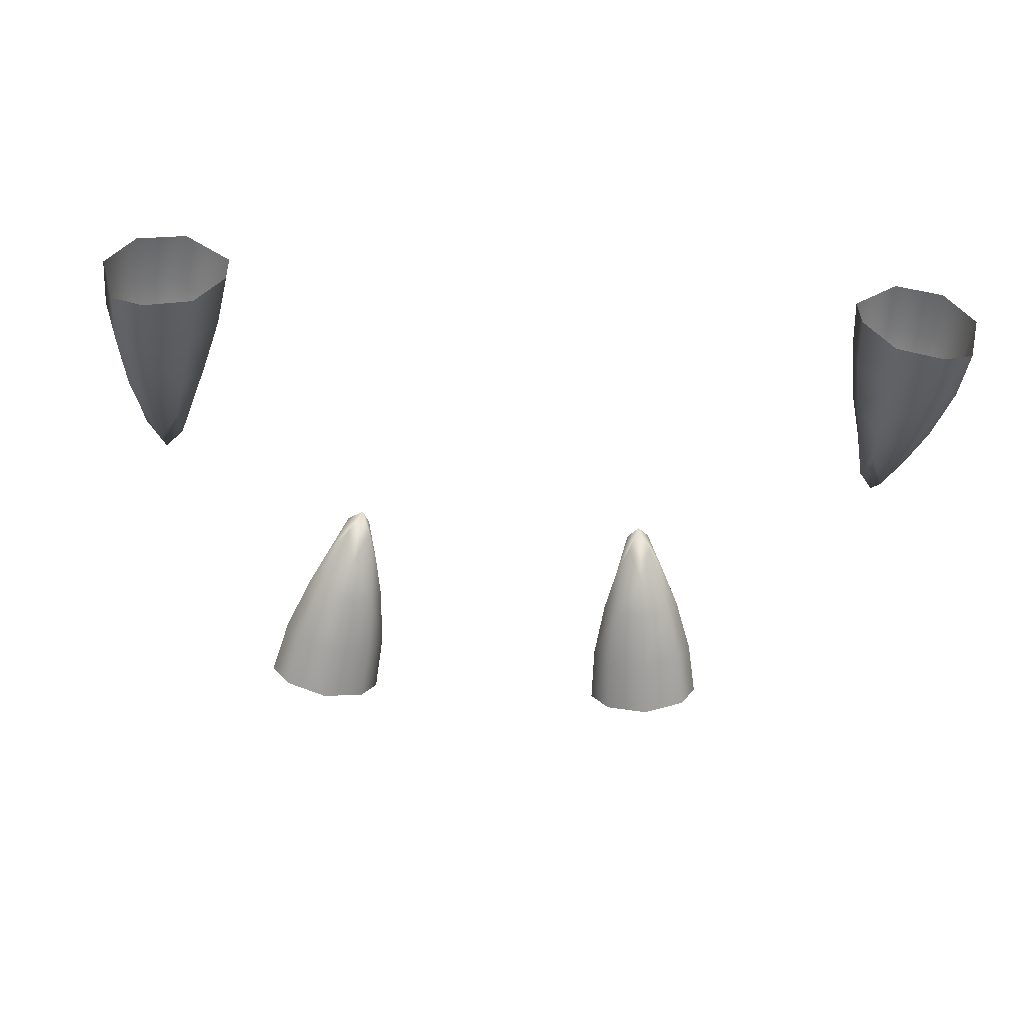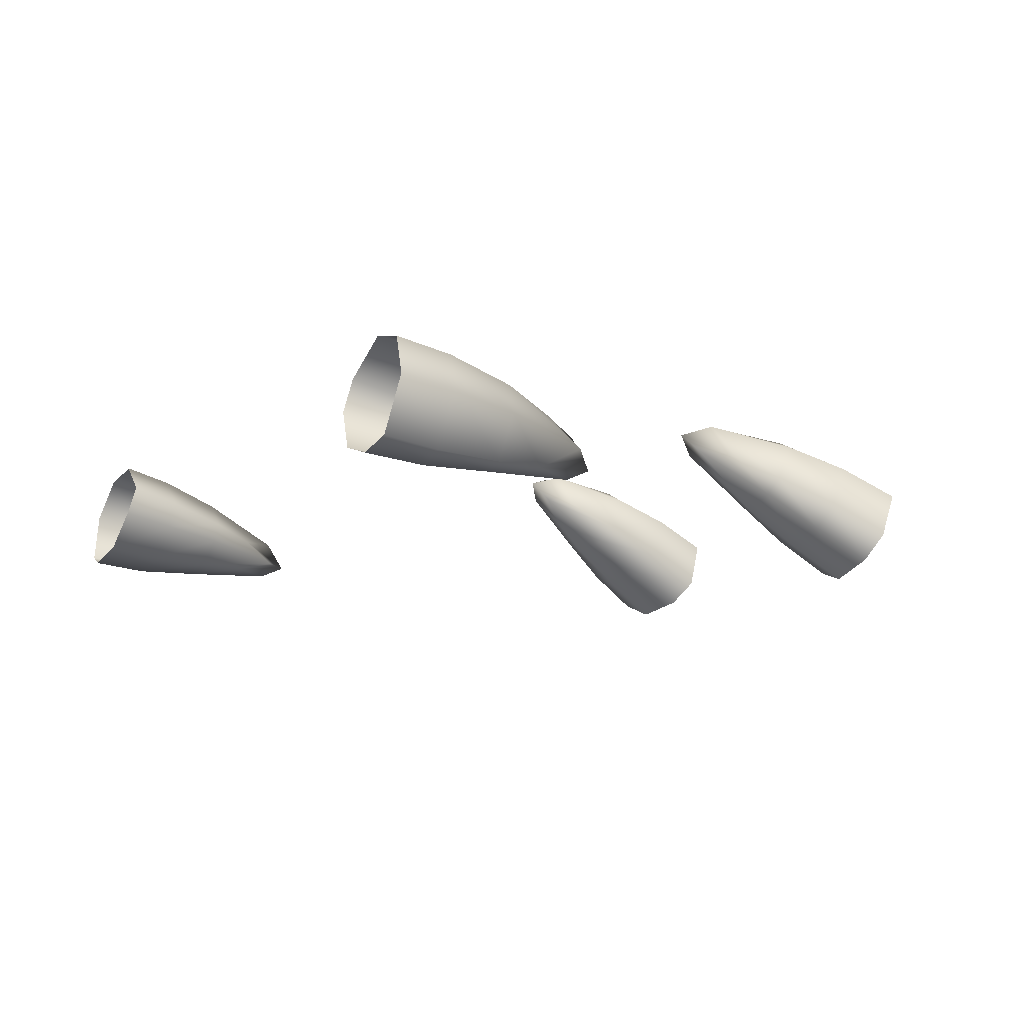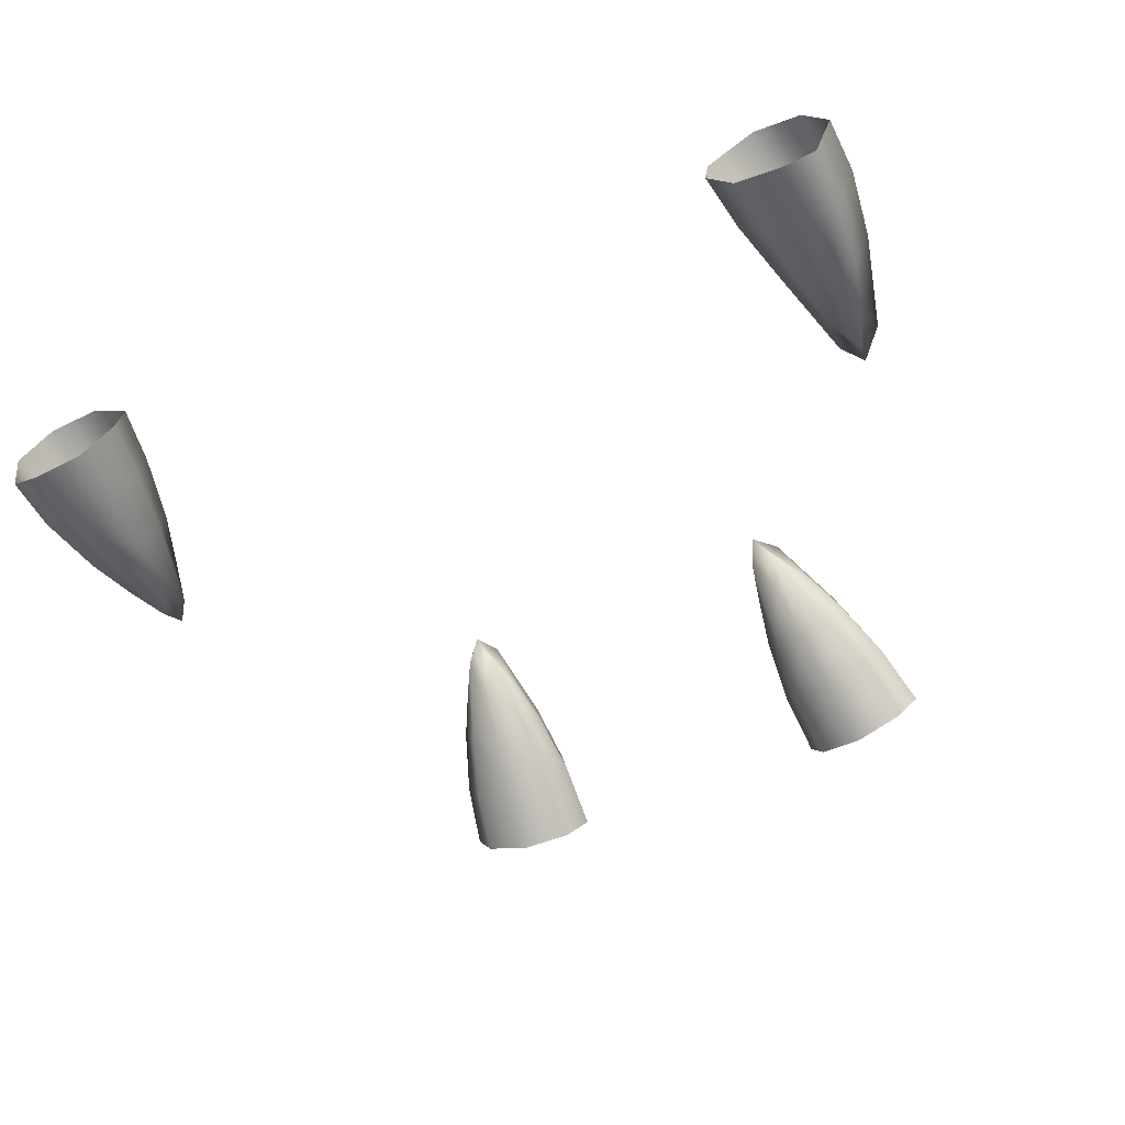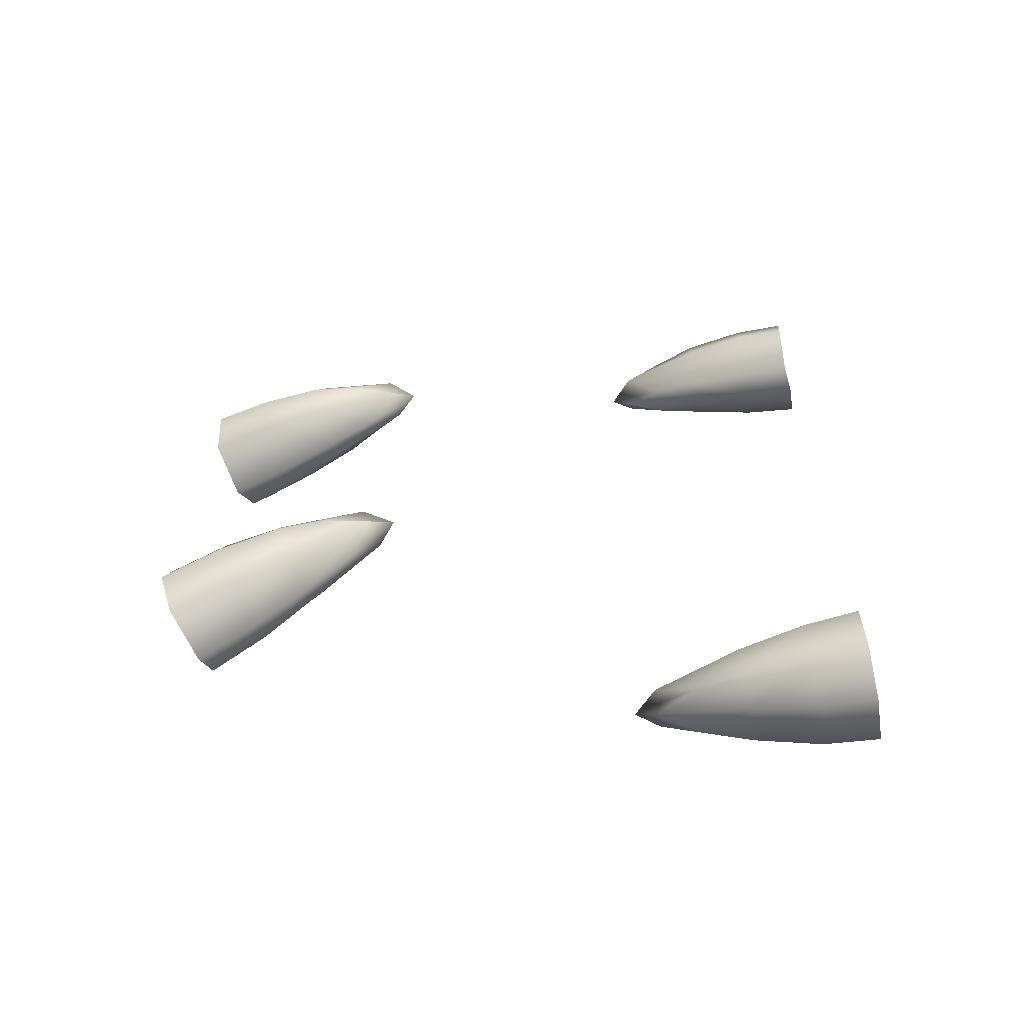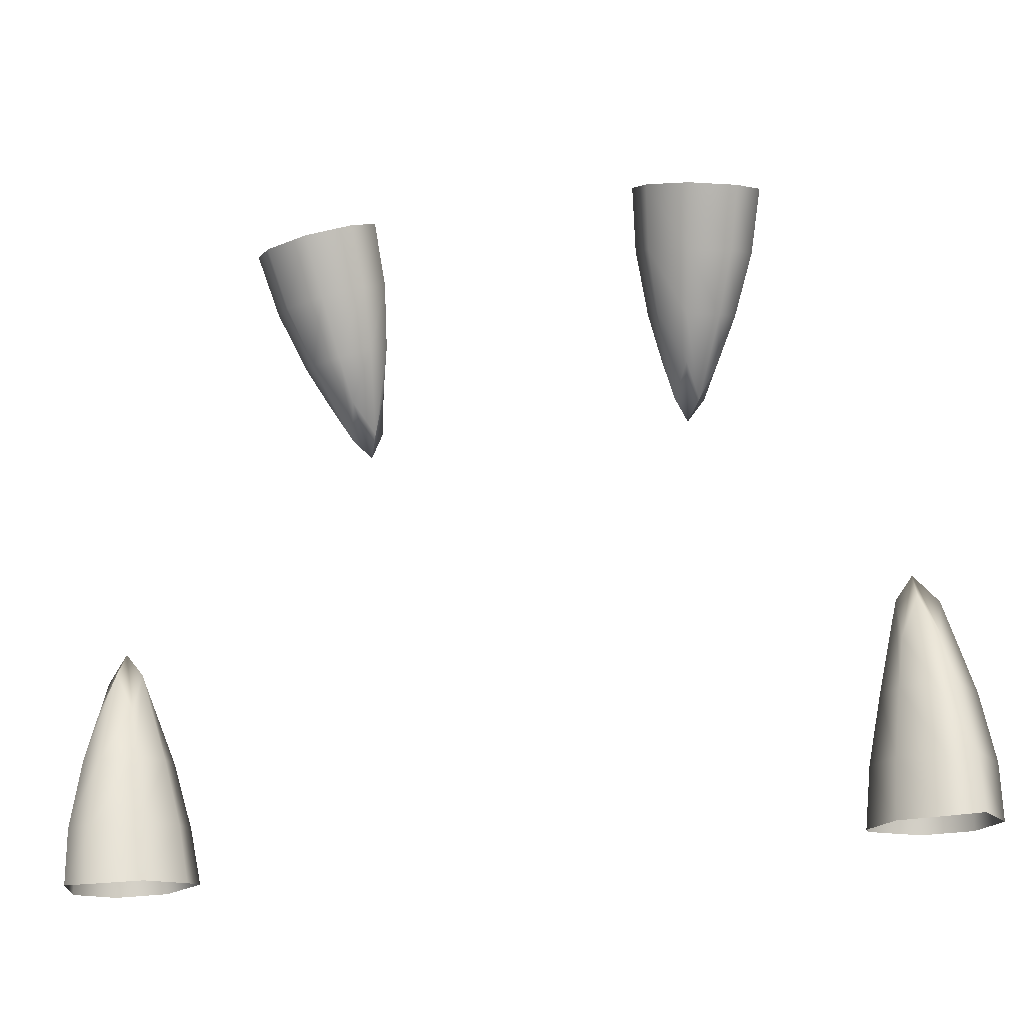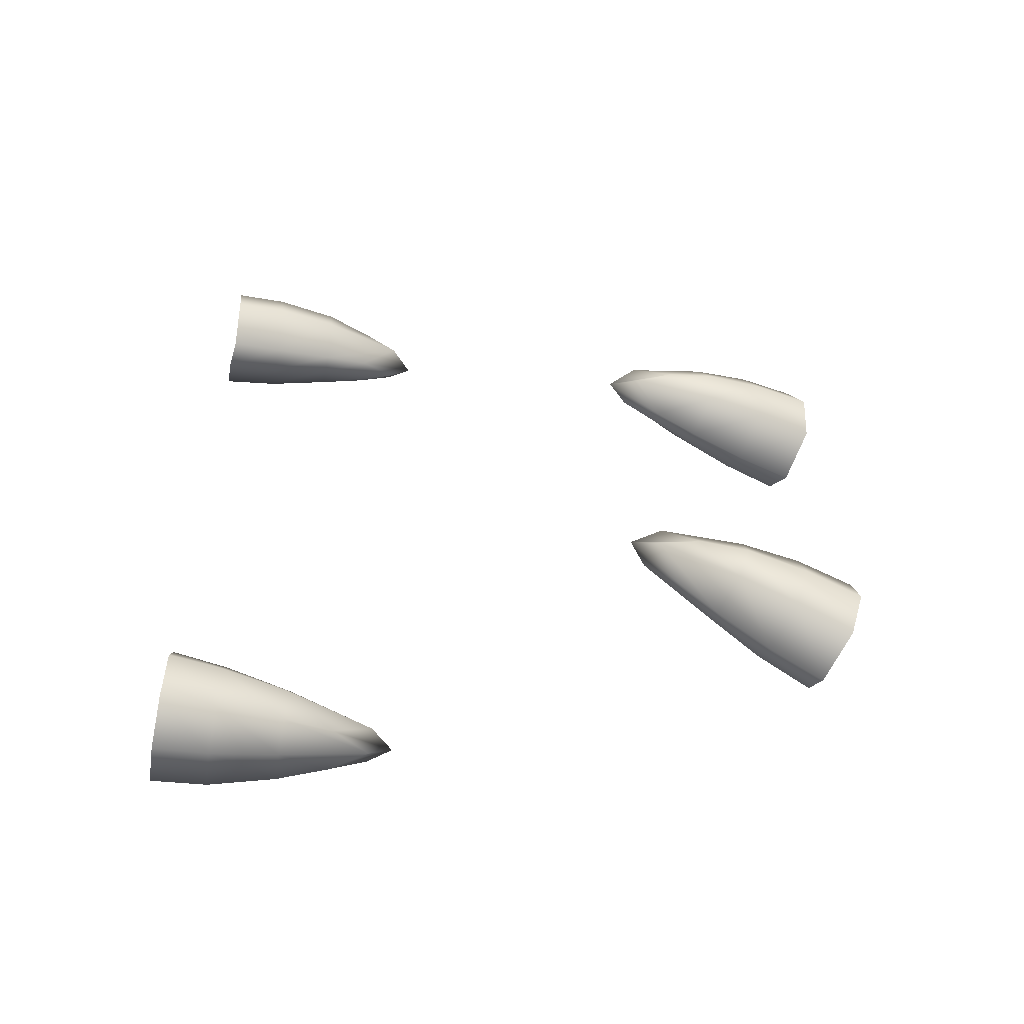
<metadata>
{"format":"obj","ext":"obj","renderer":"f3d","projection":"perspective","resolution":1024,"background":"white","views":[{"elev":-34.4,"azim":-6.0,"up":"+Z"},{"elev":-9.5,"azim":61.4,"up":"+Z"},{"elev":-46.9,"azim":26.7,"up":"+Z"},{"elev":26.6,"azim":-88.9,"up":"+Z"},{"elev":-28.1,"azim":-166.8,"up":"+Y"},{"elev":33.3,"azim":88.7,"up":"+Z"}]}
</metadata>
<code>
g pm0041_01_FangSkin
v -0.05118 0.6826 0.08265
v -0.05168 0.6792 0.08116
v -0.04934 0.6742 0.08188
v -0.04892 0.6796 0.08305
v -0.04848 0.6678 0.08209
v -0.0459 0.6685 0.08572
v -0.0474 0.6591 0.08246
v -0.04391 0.6601 0.08722
v -0.0467 0.6516 0.08348
v -0.04286 0.6527 0.08868
v -0.05299 0.6511 0.08173
v -0.0467 0.6516 0.08348
v -0.0474 0.6591 0.08246
v -0.05315 0.6586 0.08089
v -0.05714 0.6517 0.08317
v -0.04848 0.6678 0.08209
v -0.05688 0.6588 0.08211
v -0.05904 0.6529 0.09024
v -0.05902 0.6599 0.08916
v -0.05284 0.6674 0.08096
v -0.04934 0.6742 0.08188
v -0.05168 0.6792 0.08116
v -0.05556 0.6676 0.08176
v -0.05752 0.6685 0.08754
v -0.05402 0.6741 0.08189
v -0.05118 0.6826 0.08265
v -0.05418 0.6797 0.08469
v -0.05535 0.6539 0.09565
v -0.05904 0.6529 0.09024
v -0.05902 0.6599 0.08916
v -0.05568 0.6609 0.09413
v -0.04892 0.6545 0.09718
v -0.05752 0.6685 0.08754
v -0.04979 0.6614 0.09549
v -0.04281 0.6539 0.09299
v -0.05512 0.6693 0.09142
v -0.05418 0.6797 0.08469
v -0.04381 0.6609 0.09108
v -0.04286 0.6527 0.08868
v -0.04391 0.6601 0.08722
v -0.05401 0.6752 0.08846
v -0.05118 0.6826 0.08265
v -0.05058 0.6696 0.0923
v -0.04574 0.6691 0.08849
v -0.0459 0.6685 0.08572
v -0.05142 0.6802 0.08658
v -0.04773 0.6751 0.0862
v -0.04892 0.6796 0.08305
v -0.0225 0.7158 0.09581
v -0.02124 0.7181 0.0931
v -0.0236 0.7216 0.0895
v -0.02457 0.7176 0.09325
v -0.02446 0.7264 0.08523
v -0.02872 0.7267 0.08697
v -0.02567 0.7334 0.08018
v -0.03131 0.7336 0.08211
v -0.02689 0.7408 0.0755
v -0.03308 0.7409 0.07764
v -0.02083 0.7426 0.07708
v -0.02689 0.7408 0.0755
v -0.02567 0.7334 0.08018
v -0.02014 0.7352 0.0816
v -0.01839 0.7447 0.08028
v -0.02446 0.7264 0.08523
v -0.01791 0.737 0.08445
v -0.02113 0.7479 0.08695
v -0.02042 0.7401 0.09076
v -0.02032 0.7279 0.08659
v -0.0236 0.7216 0.0895
v -0.02124 0.7181 0.0931
v -0.01864 0.7292 0.08864
v -0.02054 0.7318 0.09392
v -0.01987 0.7234 0.09175
v -0.0225 0.7158 0.09581
v -0.02136 0.7202 0.09693
v -0.02733 0.7482 0.08933
v -0.02113 0.7479 0.08695
v -0.02042 0.7401 0.09076
v -0.02607 0.7403 0.09297
v -0.03339 0.7462 0.0875
v -0.02054 0.7318 0.09392
v -0.03159 0.7385 0.09127
v -0.03571 0.7422 0.08106
v -0.02479 0.7321 0.09574
v -0.02136 0.7202 0.09693
v -0.03371 0.7348 0.08517
v -0.03308 0.7409 0.07764
v -0.03131 0.7336 0.08211
v -0.02382 0.7255 0.09671
v -0.0225 0.7158 0.09581
v -0.02894 0.7306 0.0943
v -0.03051 0.7275 0.08918
v -0.02872 0.7267 0.08697
v -0.0247 0.7197 0.09708
v -0.02747 0.7224 0.0921
v -0.02457 0.7176 0.09325
v 0.05118 0.6826 0.08265
v 0.04934 0.6742 0.08188
v 0.05168 0.6792 0.08116
v 0.04892 0.6796 0.08305
v 0.04848 0.6678 0.08209
v 0.0459 0.6685 0.08572
v 0.0474 0.6591 0.08246
v 0.04391 0.6601 0.08722
v 0.0467 0.6516 0.08348
v 0.04286 0.6527 0.08868
v 0.05299 0.6511 0.08173
v 0.0474 0.6591 0.08246
v 0.0467 0.6516 0.08348
v 0.05315 0.6586 0.08089
v 0.05714 0.6517 0.08317
v 0.04848 0.6678 0.08209
v 0.05688 0.6588 0.08211
v 0.05904 0.6529 0.09024
v 0.05902 0.6599 0.08916
v 0.05284 0.6674 0.08096
v 0.04934 0.6742 0.08188
v 0.05168 0.6792 0.08116
v 0.05556 0.6676 0.08176
v 0.05752 0.6685 0.08754
v 0.05402 0.6741 0.08189
v 0.05118 0.6826 0.08265
v 0.05418 0.6797 0.08469
v 0.05535 0.6539 0.09565
v 0.05902 0.6599 0.08916
v 0.05904 0.6529 0.09024
v 0.05568 0.6609 0.09413
v 0.04892 0.6545 0.09718
v 0.05752 0.6685 0.08754
v 0.04979 0.6614 0.09549
v 0.04281 0.6539 0.09299
v 0.05512 0.6693 0.09142
v 0.05418 0.6797 0.08469
v 0.04381 0.6609 0.09108
v 0.04286 0.6527 0.08868
v 0.04391 0.6601 0.08722
v 0.05401 0.6752 0.08846
v 0.05118 0.6826 0.08265
v 0.05058 0.6696 0.0923
v 0.04574 0.6691 0.08849
v 0.0459 0.6685 0.08572
v 0.05142 0.6802 0.08658
v 0.04773 0.6751 0.0862
v 0.04892 0.6796 0.08305
v 0.0225 0.7158 0.09581
v 0.0236 0.7216 0.0895
v 0.02124 0.7181 0.0931
v 0.02457 0.7176 0.09325
v 0.02446 0.7264 0.08523
v 0.02872 0.7267 0.08697
v 0.02567 0.7334 0.08018
v 0.03131 0.7336 0.08211
v 0.02689 0.7408 0.0755
v 0.03308 0.7409 0.07764
v 0.02083 0.7426 0.07708
v 0.02567 0.7334 0.08018
v 0.02689 0.7408 0.0755
v 0.02014 0.7352 0.0816
v 0.01839 0.7447 0.08028
v 0.02446 0.7264 0.08523
v 0.01791 0.737 0.08445
v 0.02113 0.7479 0.08695
v 0.02042 0.7401 0.09076
v 0.02032 0.7279 0.08659
v 0.0236 0.7216 0.0895
v 0.02124 0.7181 0.0931
v 0.01864 0.7292 0.08864
v 0.02054 0.7318 0.09392
v 0.01987 0.7234 0.09175
v 0.0225 0.7158 0.09581
v 0.02136 0.7202 0.09693
v 0.02733 0.7482 0.08933
v 0.02042 0.7401 0.09076
v 0.02113 0.7479 0.08695
v 0.02607 0.7403 0.09297
v 0.03339 0.7462 0.0875
v 0.02054 0.7318 0.09392
v 0.03159 0.7385 0.09127
v 0.03571 0.7422 0.08106
v 0.02479 0.7321 0.09574
v 0.02136 0.7202 0.09693
v 0.03371 0.7348 0.08517
v 0.03308 0.7409 0.07764
v 0.03131 0.7336 0.08211
v 0.02382 0.7255 0.09671
v 0.0225 0.7158 0.09581
v 0.02894 0.7306 0.0943
v 0.03051 0.7275 0.08918
v 0.02872 0.7267 0.08697
v 0.0247 0.7197 0.09708
v 0.02747 0.7224 0.0921
v 0.02457 0.7176 0.09325
g pm0041_01_FangSkin_0
f 3 2 1
f 4 3 1
f 3 4 5
f 4 6 5
f 5 6 7
f 6 8 7
f 7 8 9
f 8 10 9
f 13 12 11
f 14 13 11
f 14 11 15
f 16 13 14
f 17 14 15
f 17 15 18
f 19 17 18
f 20 16 14
f 20 14 17
f 21 16 20
f 22 21 20
f 23 17 19
f 23 20 17
f 22 20 23
f 24 23 19
f 25 22 23
f 25 23 24
f 22 25 26
f 27 25 24
f 25 27 26
f 30 29 28
f 31 30 28
f 31 28 32
f 33 30 31
f 34 31 32
f 34 32 35
f 36 33 31
f 36 31 34
f 37 33 36
f 38 34 35
f 38 35 39
f 40 38 39
f 41 37 36
f 37 41 42
f 43 36 34
f 43 34 38
f 41 36 43
f 44 38 40
f 44 43 38
f 45 44 40
f 46 41 43
f 41 46 42
f 46 43 44
f 47 44 45
f 47 46 44
f 46 47 42
f 48 47 45
f 47 48 42
f 51 50 49
f 52 51 49
f 51 52 53
f 52 54 53
f 53 54 55
f 54 56 55
f 55 56 57
f 56 58 57
f 61 60 59
f 62 61 59
f 62 59 63
f 64 61 62
f 65 62 63
f 65 63 66
f 67 65 66
f 68 64 62
f 68 62 65
f 69 64 68
f 70 69 68
f 71 65 67
f 71 68 65
f 70 68 71
f 72 71 67
f 73 70 71
f 73 71 72
f 70 73 74
f 75 73 72
f 73 75 74
f 78 77 76
f 79 78 76
f 79 76 80
f 81 78 79
f 82 79 80
f 82 80 83
f 84 81 79
f 84 79 82
f 85 81 84
f 86 82 83
f 86 83 87
f 88 86 87
f 89 85 84
f 85 89 90
f 91 84 82
f 91 82 86
f 89 84 91
f 92 86 88
f 92 91 86
f 93 92 88
f 94 89 91
f 89 94 90
f 94 91 92
f 95 92 93
f 95 94 92
f 94 95 90
f 96 95 93
f 95 96 90
f 99 98 97
f 98 100 97
f 100 98 101
f 102 100 101
f 102 101 103
f 104 102 103
f 104 103 105
f 106 104 105
f 109 108 107
f 108 110 107
f 107 110 111
f 108 112 110
f 110 113 111
f 111 113 114
f 113 115 114
f 112 116 110
f 110 116 113
f 112 117 116
f 117 118 116
f 113 119 115
f 116 119 113
f 116 118 119
f 119 120 115
f 118 121 119
f 119 121 120
f 121 118 122
f 121 123 120
f 123 121 122
f 126 125 124
f 125 127 124
f 124 127 128
f 125 129 127
f 127 130 128
f 128 130 131
f 129 132 127
f 127 132 130
f 129 133 132
f 130 134 131
f 131 134 135
f 134 136 135
f 133 137 132
f 137 133 138
f 132 139 130
f 130 139 134
f 132 137 139
f 134 140 136
f 139 140 134
f 140 141 136
f 137 142 139
f 142 137 138
f 139 142 140
f 140 143 141
f 142 143 140
f 143 142 138
f 143 144 141
f 144 143 138
f 147 146 145
f 146 148 145
f 148 146 149
f 150 148 149
f 150 149 151
f 152 150 151
f 152 151 153
f 154 152 153
f 157 156 155
f 156 158 155
f 155 158 159
f 156 160 158
f 158 161 159
f 159 161 162
f 161 163 162
f 160 164 158
f 158 164 161
f 160 165 164
f 165 166 164
f 161 167 163
f 164 167 161
f 164 166 167
f 167 168 163
f 166 169 167
f 167 169 168
f 169 166 170
f 169 171 168
f 171 169 170
f 174 173 172
f 173 175 172
f 172 175 176
f 173 177 175
f 175 178 176
f 176 178 179
f 177 180 175
f 175 180 178
f 177 181 180
f 178 182 179
f 179 182 183
f 182 184 183
f 181 185 180
f 185 181 186
f 180 187 178
f 178 187 182
f 180 185 187
f 182 188 184
f 187 188 182
f 188 189 184
f 185 190 187
f 190 185 186
f 187 190 188
f 188 191 189
f 190 191 188
f 191 190 186
f 191 192 189
f 192 191 186

</code>
